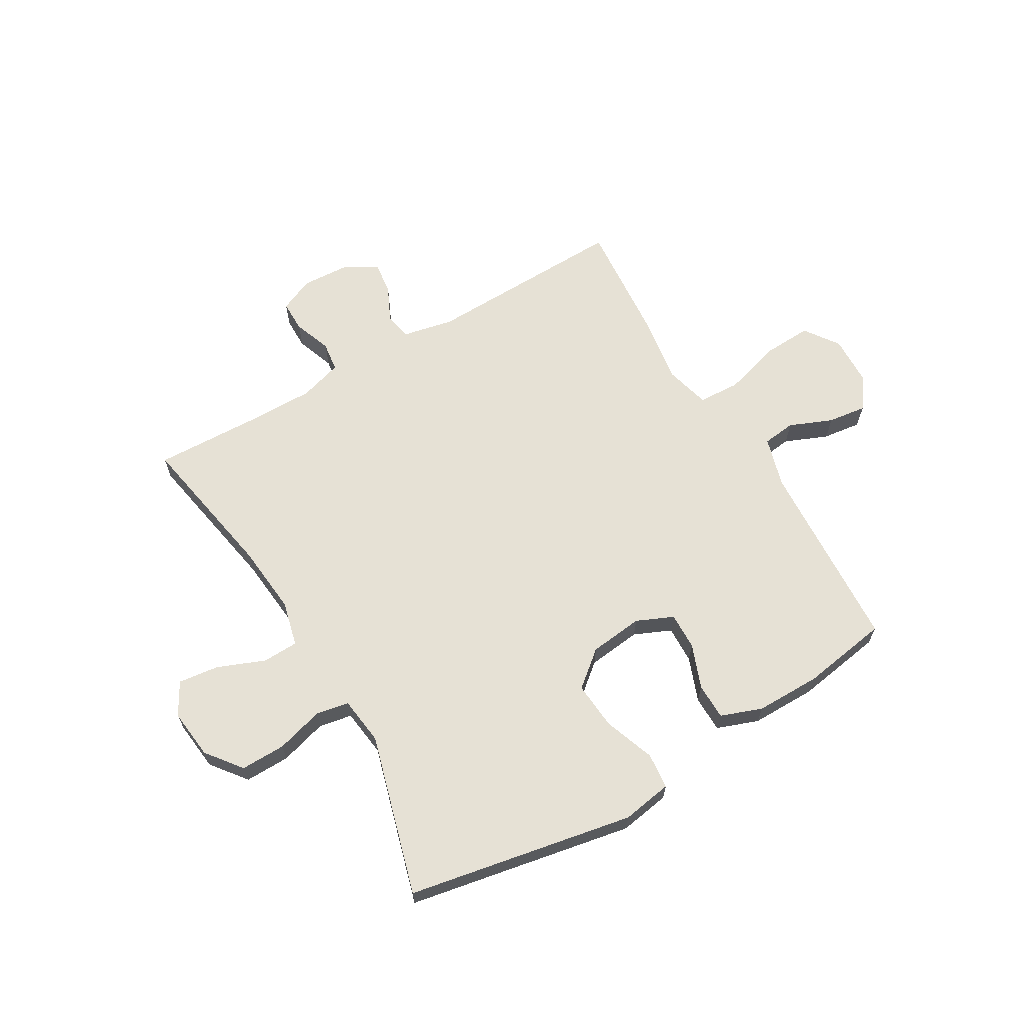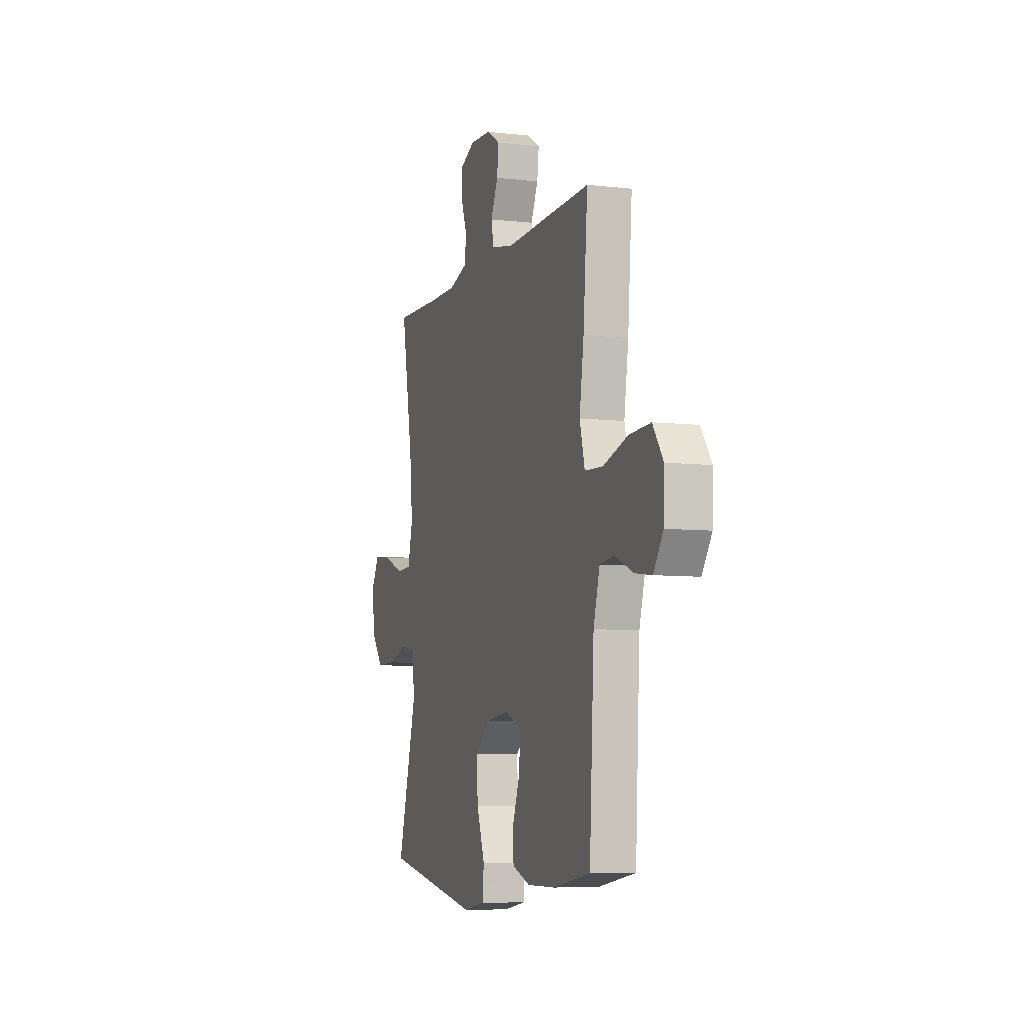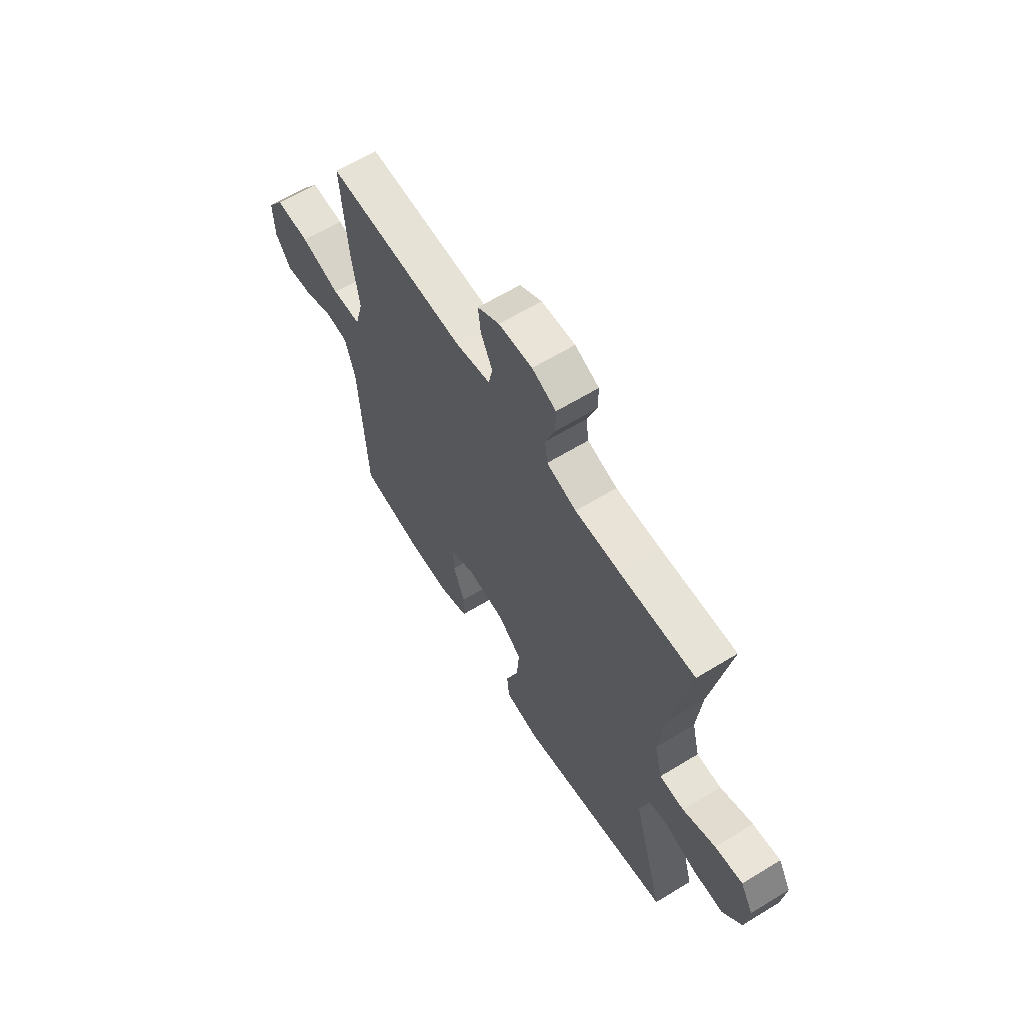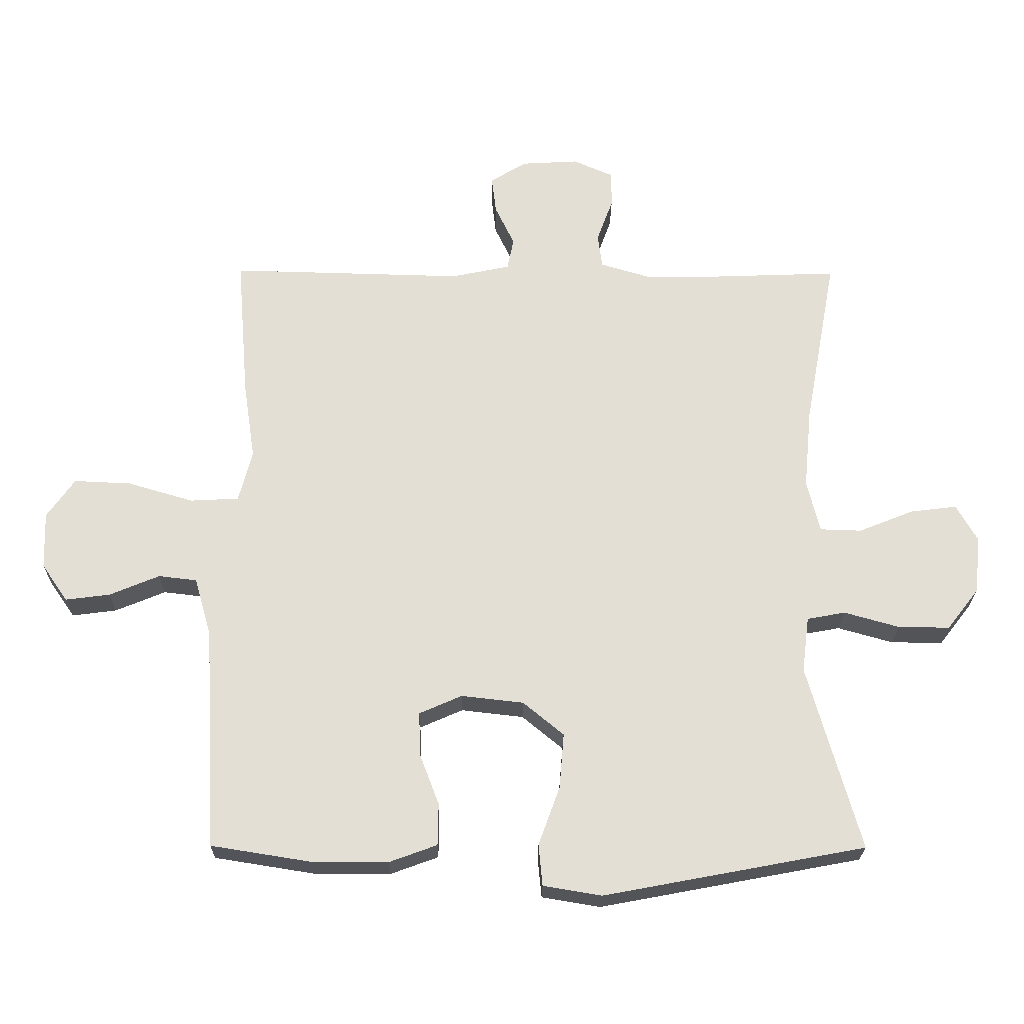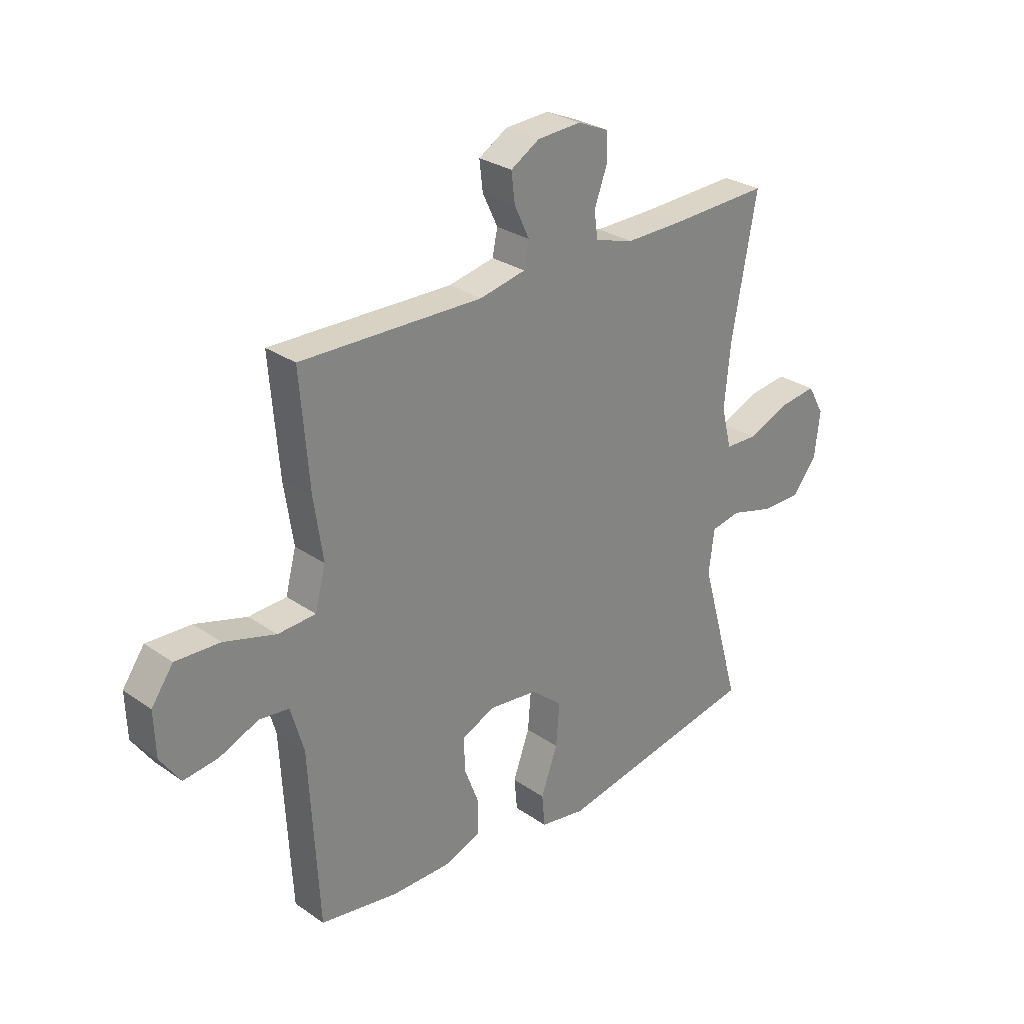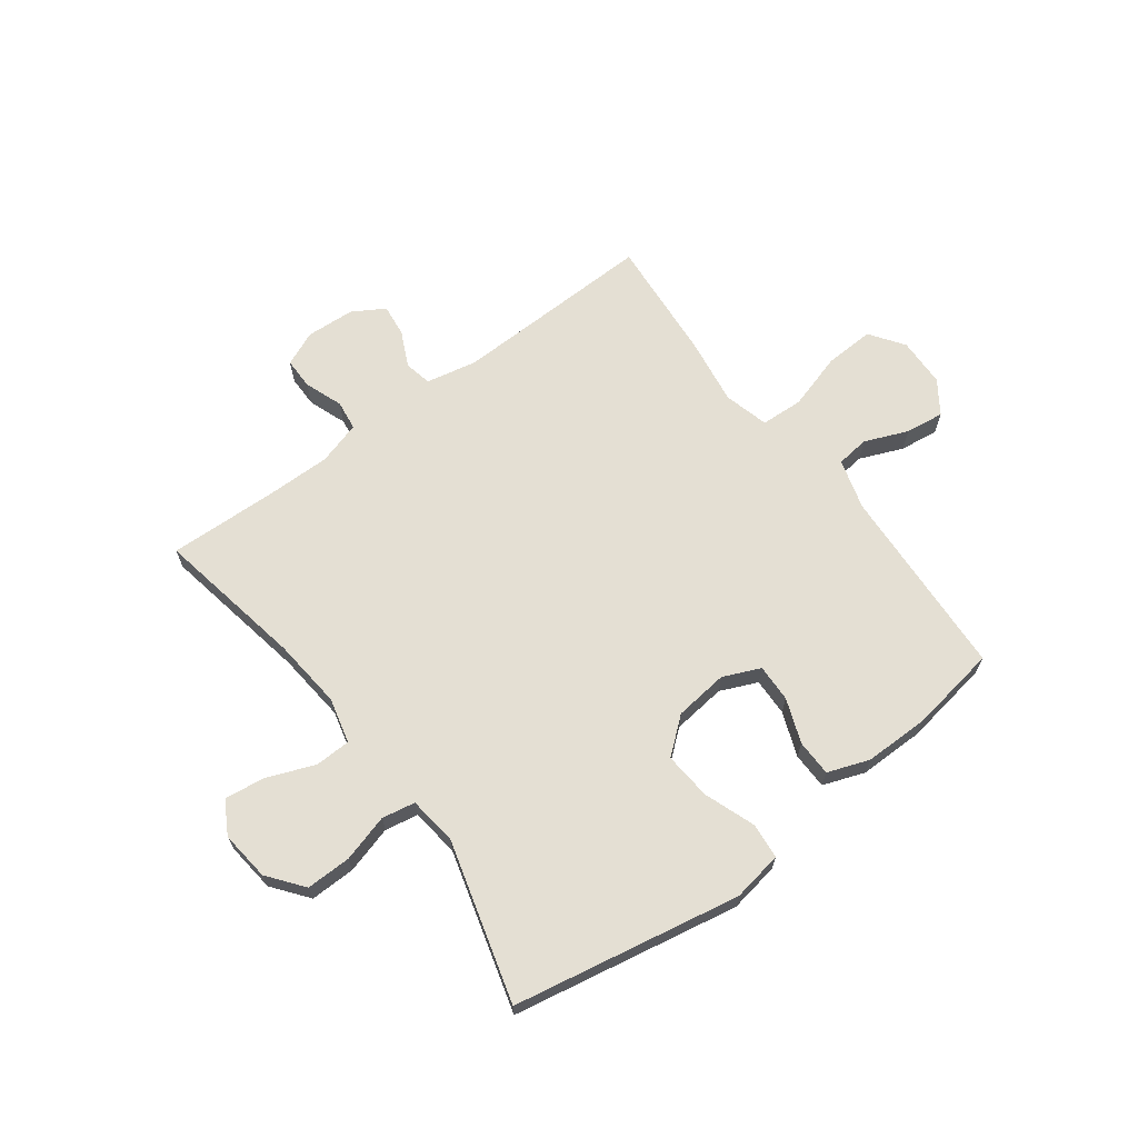
<metadata>
{"format":"obj","ext":"obj","renderer":"f3d","projection":"perspective","resolution":1024,"background":"white","views":[{"elev":64.8,"azim":149.6,"up":"+Y"},{"elev":-7.1,"azim":-108.2,"up":"+Z"},{"elev":62.8,"azim":58.3,"up":"+Z"},{"elev":-23.5,"azim":-0.6,"up":"+Z"},{"elev":28.5,"azim":-44.0,"up":"+Z"},{"elev":66.6,"azim":143.2,"up":"+Y"}]}
</metadata>
<code>
v 0.5 0.07 -0.5
v 0.096 0.07 -0.576
v 0.006 0.07 -0.561
v 0 0.07 -0.497
v 0.033 0.07 -0.406
v 0.04 0.07 -0.321
v -0.023 0.07 -0.269
v -0.119 0.07 -0.258
v -0.185 0.07 -0.287
v -0.183 0.07 -0.354
v -0.153 0.07 -0.433
v -0.154 0.07 -0.498
v -0.228 0.07 -0.525
v -0.344 0.07 -0.525
v -0.5 0.07 -0.5
v -0.519 0.07 -0.155
v -0.545 0.07 -0.065
v -0.604 0.07 -0.058
v -0.681 0.07 -0.09
v -0.75 0.07 -0.099
v -0.79 0.07 -0.041
v -0.793 0.07 0.047
v -0.75 0.07 0.108
v -0.662 0.07 0.104
v -0.56 0.07 0.074
v -0.485 0.07 0.078
v -0.464 0.07 0.158
v -0.482 0.07 0.279
v -0.5 0.07 0.5
v -0.139 0.07 0.491
v -0.048 0.07 0.51
v -0.038 0.07 0.559
v -0.068 0.07 0.622
v -0.075 0.07 0.68
v -0.018 0.07 0.714
v 0.069 0.07 0.719
v 0.131 0.07 0.692
v 0.131 0.07 0.636
v 0.106 0.07 0.568
v 0.113 0.07 0.515
v 0.19 0.07 0.492
v 0.306 0.07 0.493
v 0.5 0.07 0.5
v 0.451 0.07 0.234
v 0.439 0.07 0.109
v 0.459 0.07 0.028
v 0.523 0.07 0.026
v 0.608 0.07 0.06
v 0.68 0.07 0.069
v 0.713 0.07 0.011
v 0.703 0.07 -0.078
v 0.654 0.07 -0.141
v 0.574 0.07 -0.14
v 0.489 0.07 -0.116
v 0.43 0.07 -0.127
v 0.419 0.07 -0.213
v 0.5 0 -0.5
v 0.096 0 -0.576
v 0.006 0 -0.561
v 0 0 -0.497
v 0.033 0 -0.406
v 0.04 0 -0.321
v -0.023 0 -0.269
v -0.119 0 -0.258
v -0.185 0 -0.287
v -0.183 0 -0.354
v -0.153 0 -0.433
v -0.154 0 -0.498
v -0.228 0 -0.525
v -0.344 0 -0.525
v -0.5 0 -0.5
v -0.519 0 -0.155
v -0.545 0 -0.065
v -0.604 0 -0.058
v -0.681 0 -0.09
v -0.75 0 -0.099
v -0.79 0 -0.041
v -0.793 0 0.047
v -0.75 0 0.108
v -0.662 0 0.104
v -0.56 0 0.074
v -0.485 0 0.078
v -0.464 0 0.158
v -0.482 0 0.279
v -0.5 0 0.5
v -0.139 0 0.491
v -0.048 0 0.51
v -0.038 0 0.559
v -0.068 0 0.622
v -0.075 0 0.68
v -0.018 0 0.714
v 0.069 0 0.719
v 0.131 0 0.692
v 0.131 0 0.636
v 0.106 0 0.568
v 0.113 0 0.515
v 0.19 0 0.492
v 0.306 0 0.493
v 0.5 0 0.5
v 0.451 0 0.234
v 0.439 0 0.109
v 0.459 0 0.028
v 0.523 0 0.026
v 0.608 0 0.06
v 0.68 0 0.069
v 0.713 0 0.011
v 0.703 0 -0.078
v 0.654 0 -0.141
v 0.574 0 -0.14
v 0.489 0 -0.116
v 0.43 0 -0.127
v 0.419 0 -0.213
f 52 53 54
f 51 52 54
f 50 51 54
f 49 50 54
f 48 49 54
f 47 48 54
f 46 47 54 55
f 45 46 55
f 42 43 44
f 41 42 44 45
f 45 55 56
f 41 45 56
f 40 41 56
f 37 38 39
f 36 37 39
f 35 36 39
f 34 35 39
f 33 34 39
f 32 33 39
f 31 32 39 40
f 27 28 29 30
f 40 56 1
f 31 40 1
f 30 31 1
f 27 30 1
f 26 27 1
f 23 24 25
f 22 23 25
f 21 22 25
f 20 21 25
f 19 20 25
f 18 19 25
f 14 15 16
f 13 14 16
f 12 13 16
f 11 12 16
f 10 11 16
f 9 10 16 17
f 8 9 17
f 7 8 17
f 3 4 5
f 2 3 5
f 1 2 5
f 1 5 6
f 17 18 25 26
f 7 17 26
f 7 26 1
f 1 6 7
f 110 109 108
f 110 108 107
f 110 107 106
f 110 106 105
f 110 105 104
f 110 104 103
f 111 110 103 102
f 111 102 101
f 100 99 98
f 101 100 98 97
f 112 111 101
f 112 101 97
f 112 97 96
f 95 94 93
f 95 93 92
f 95 92 91
f 95 91 90
f 95 90 89
f 95 89 88
f 96 95 88 87
f 86 85 84 83
f 57 112 96
f 57 96 87
f 57 87 86
f 57 86 83
f 57 83 82
f 81 80 79
f 81 79 78
f 81 78 77
f 81 77 76
f 81 76 75
f 81 75 74
f 72 71 70
f 72 70 69
f 72 69 68
f 72 68 67
f 72 67 66
f 73 72 66 65
f 73 65 64
f 73 64 63
f 61 60 59
f 61 59 58
f 61 58 57
f 62 61 57
f 82 81 74 73
f 82 73 63
f 57 82 63
f 63 62 57
f 1 57 58 2
f 2 58 59 3
f 3 59 60 4
f 4 60 61 5
f 5 61 62 6
f 6 62 63 7
f 7 63 64 8
f 8 64 65 9
f 9 65 66 10
f 10 66 67 11
f 11 67 68 12
f 12 68 69 13
f 13 69 70 14
f 14 70 71 15
f 15 71 72 16
f 16 72 73 17
f 17 73 74 18
f 18 74 75 19
f 19 75 76 20
f 20 76 77 21
f 21 77 78 22
f 22 78 79 23
f 23 79 80 24
f 24 80 81 25
f 25 81 82 26
f 26 82 83 27
f 27 83 84 28
f 28 84 85 29
f 29 85 86 30
f 30 86 87 31
f 31 87 88 32
f 32 88 89 33
f 33 89 90 34
f 34 90 91 35
f 35 91 92 36
f 36 92 93 37
f 37 93 94 38
f 38 94 95 39
f 39 95 96 40
f 40 96 97 41
f 41 97 98 42
f 42 98 99 43
f 43 99 100 44
f 44 100 101 45
f 45 101 102 46
f 46 102 103 47
f 47 103 104 48
f 48 104 105 49
f 49 105 106 50
f 50 106 107 51
f 51 107 108 52
f 52 108 109 53
f 53 109 110 54
f 54 110 111 55
f 55 111 112 56
f 56 112 57 1

</code>
